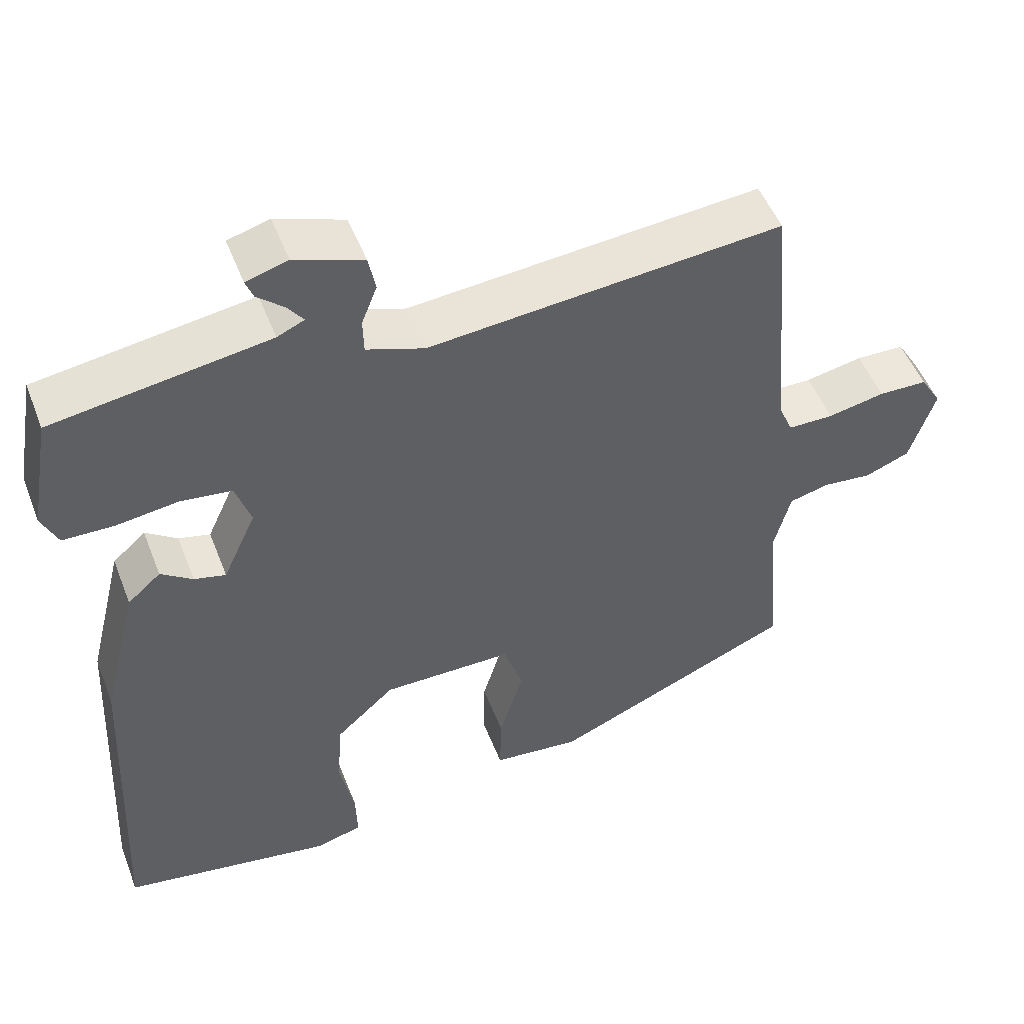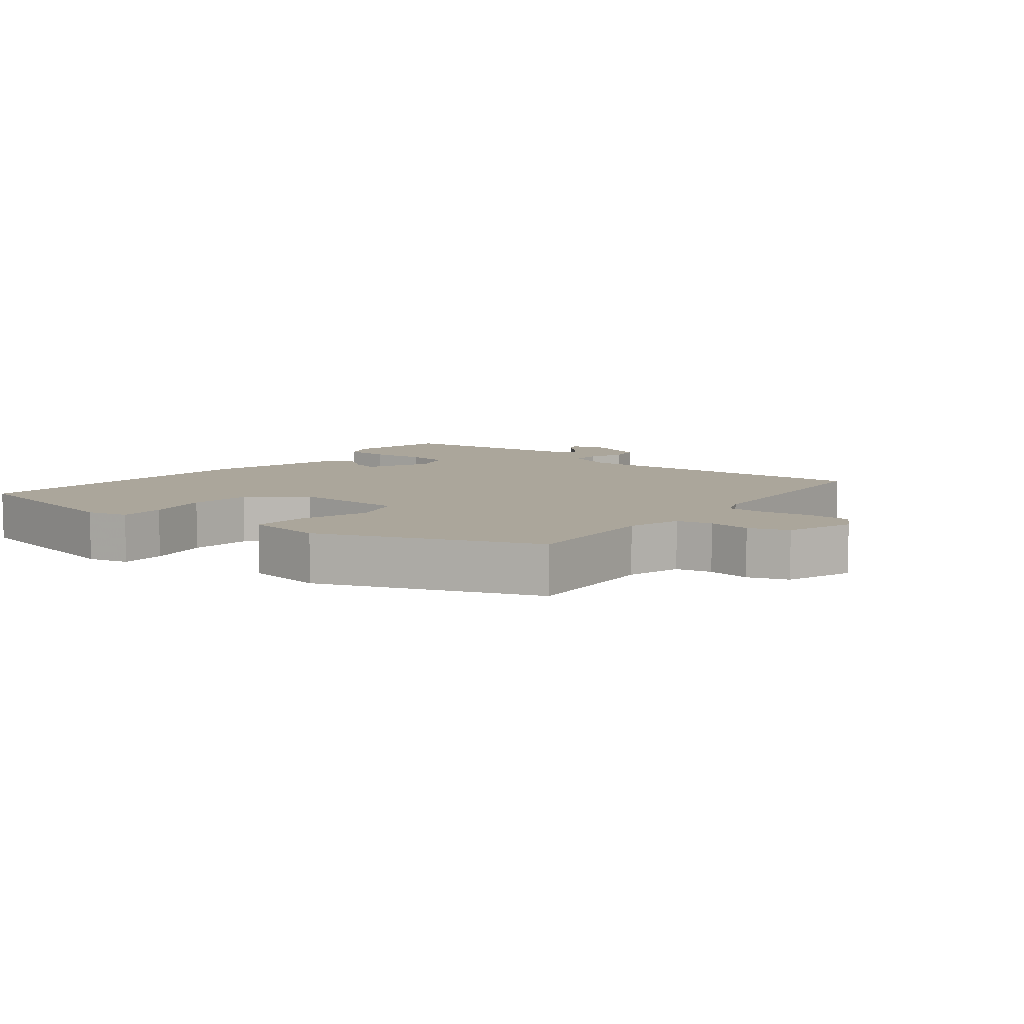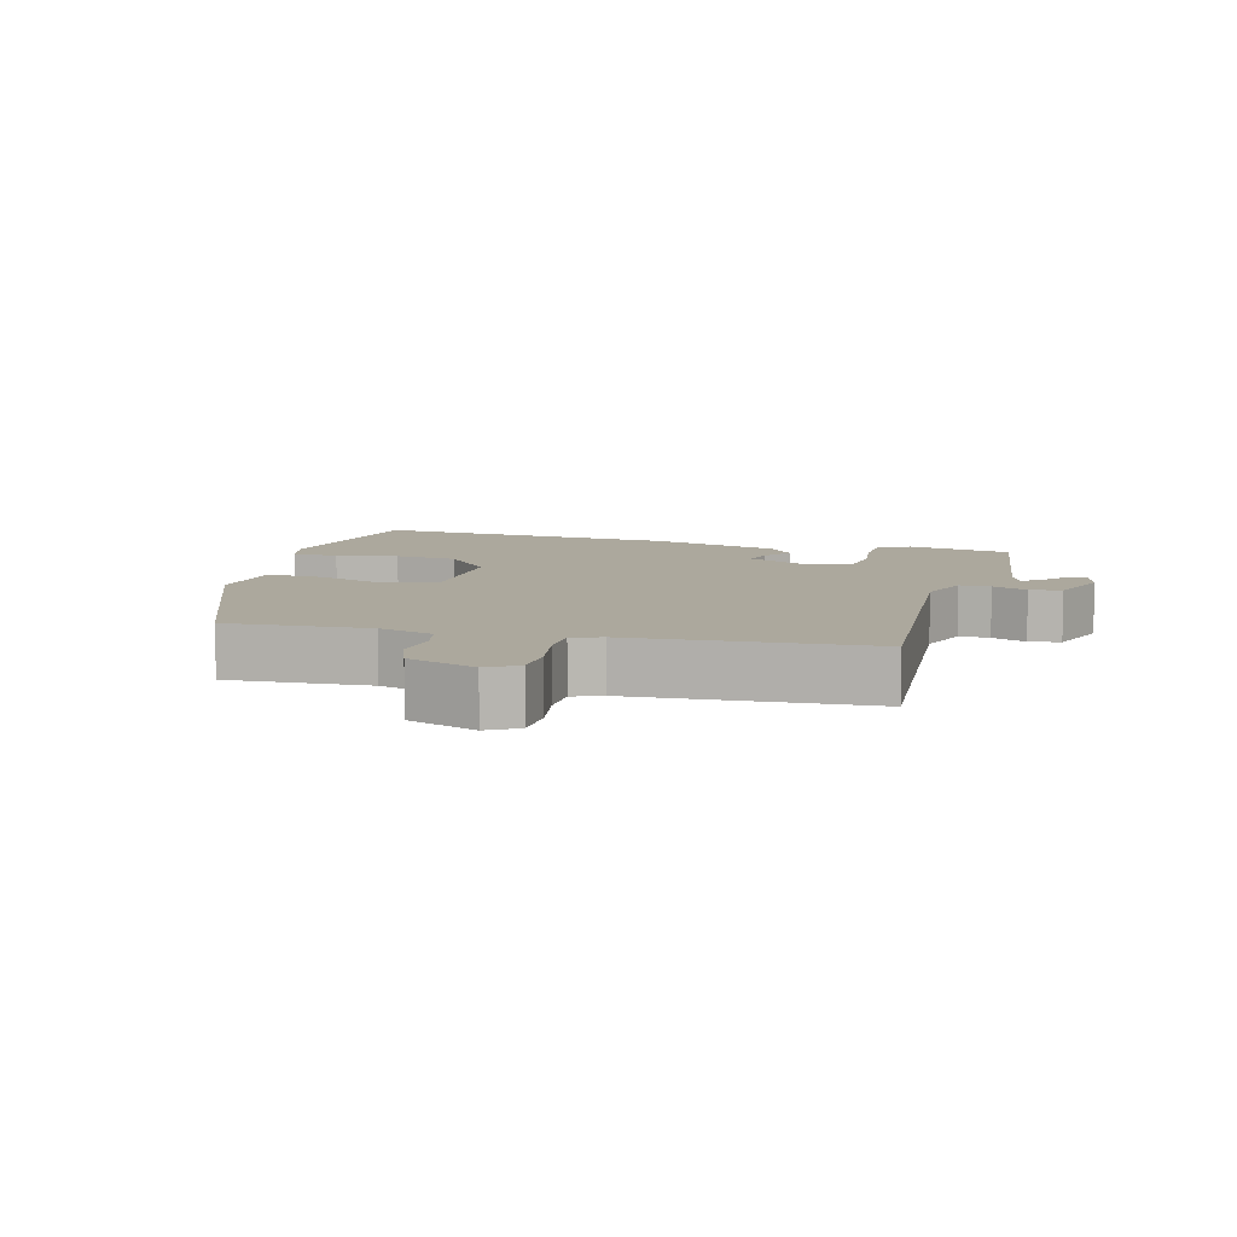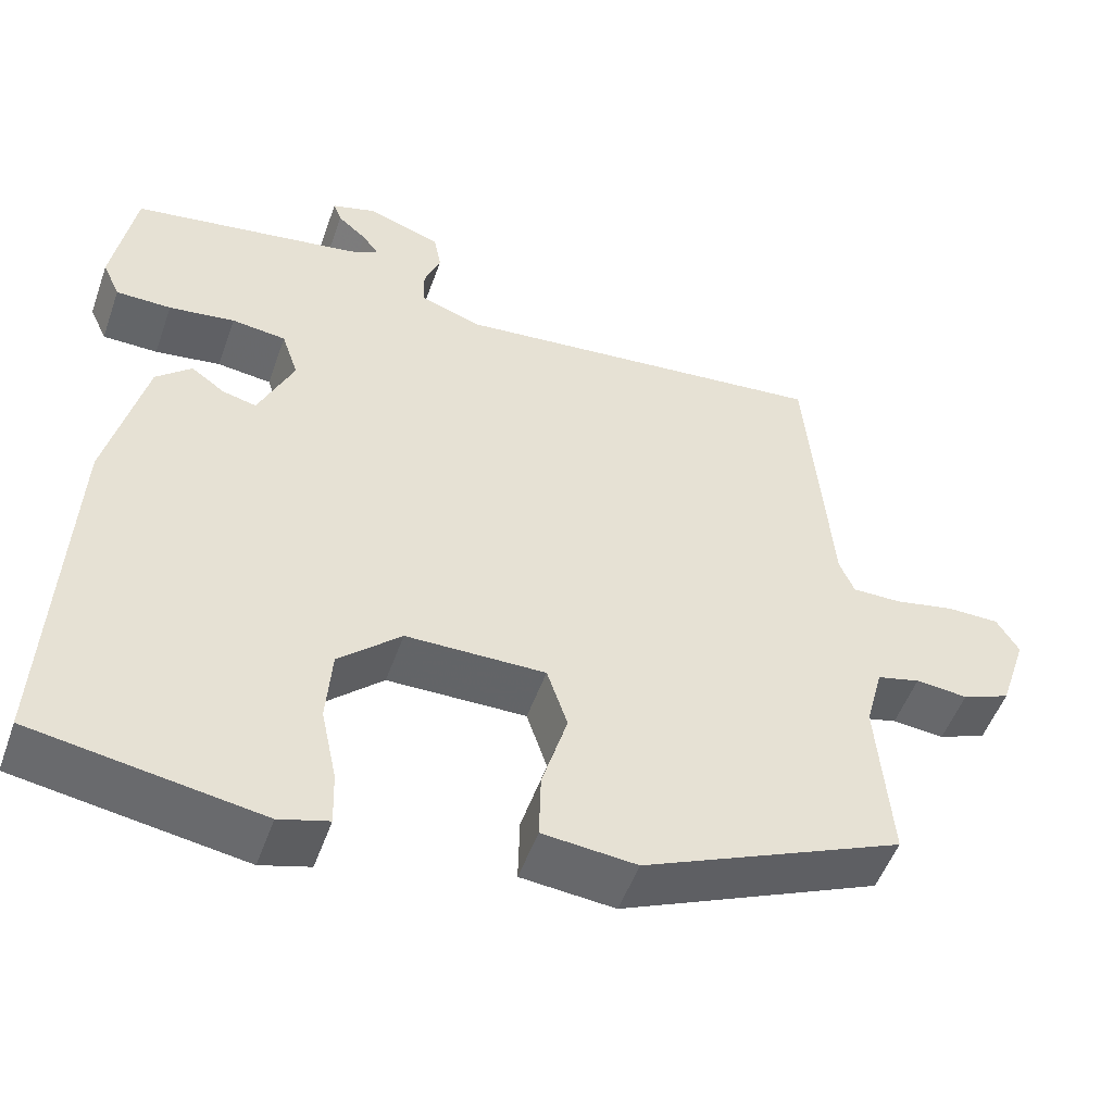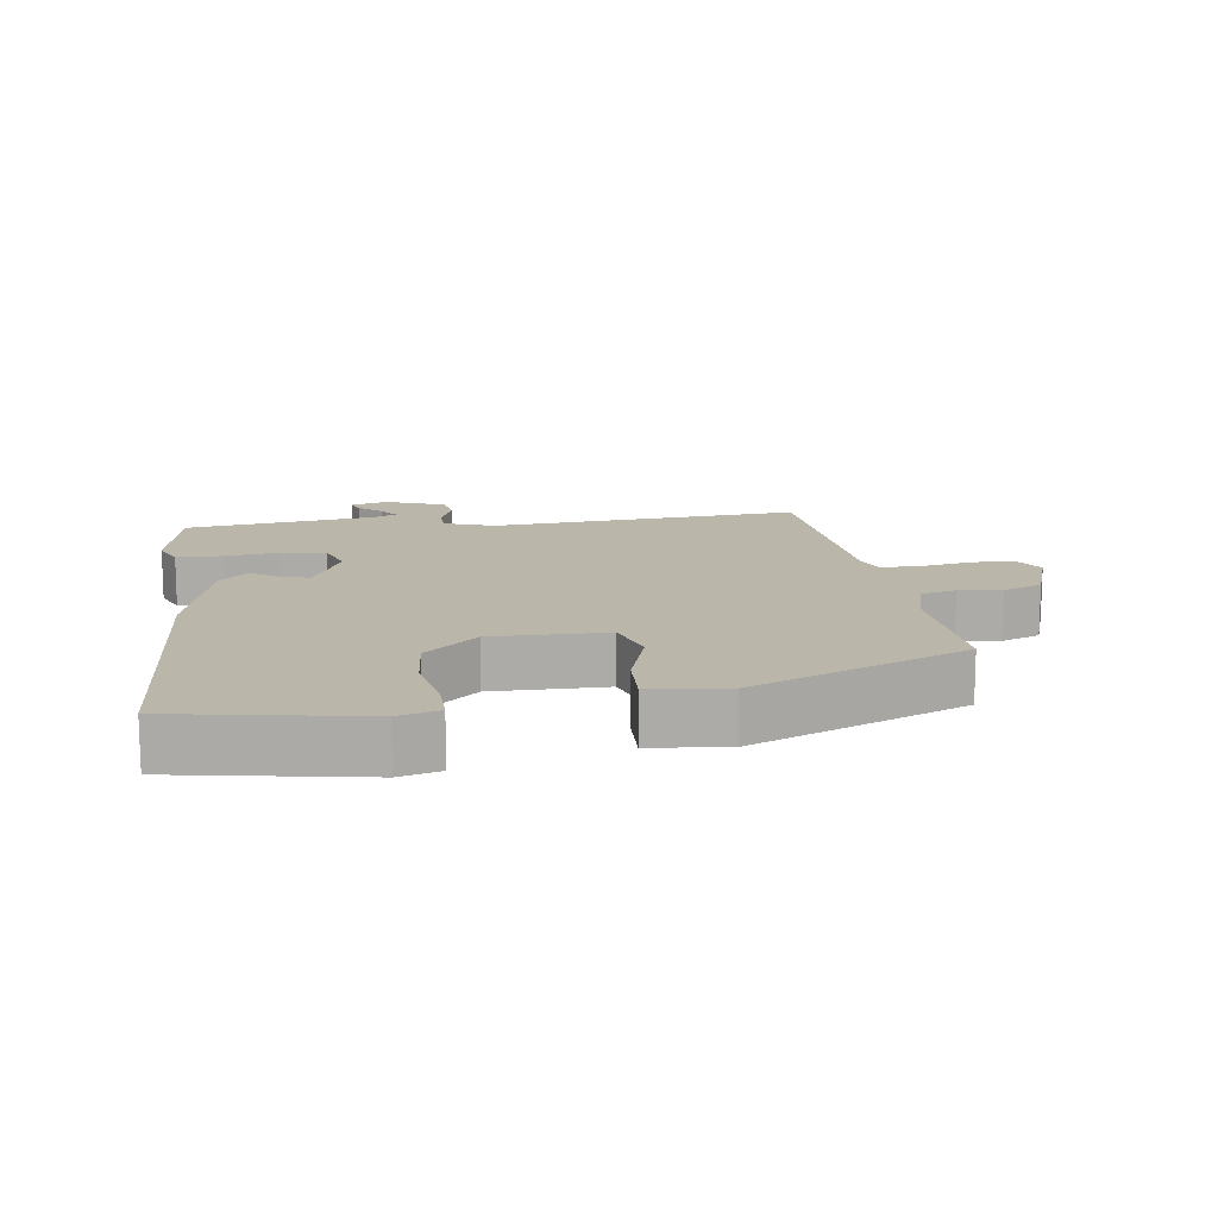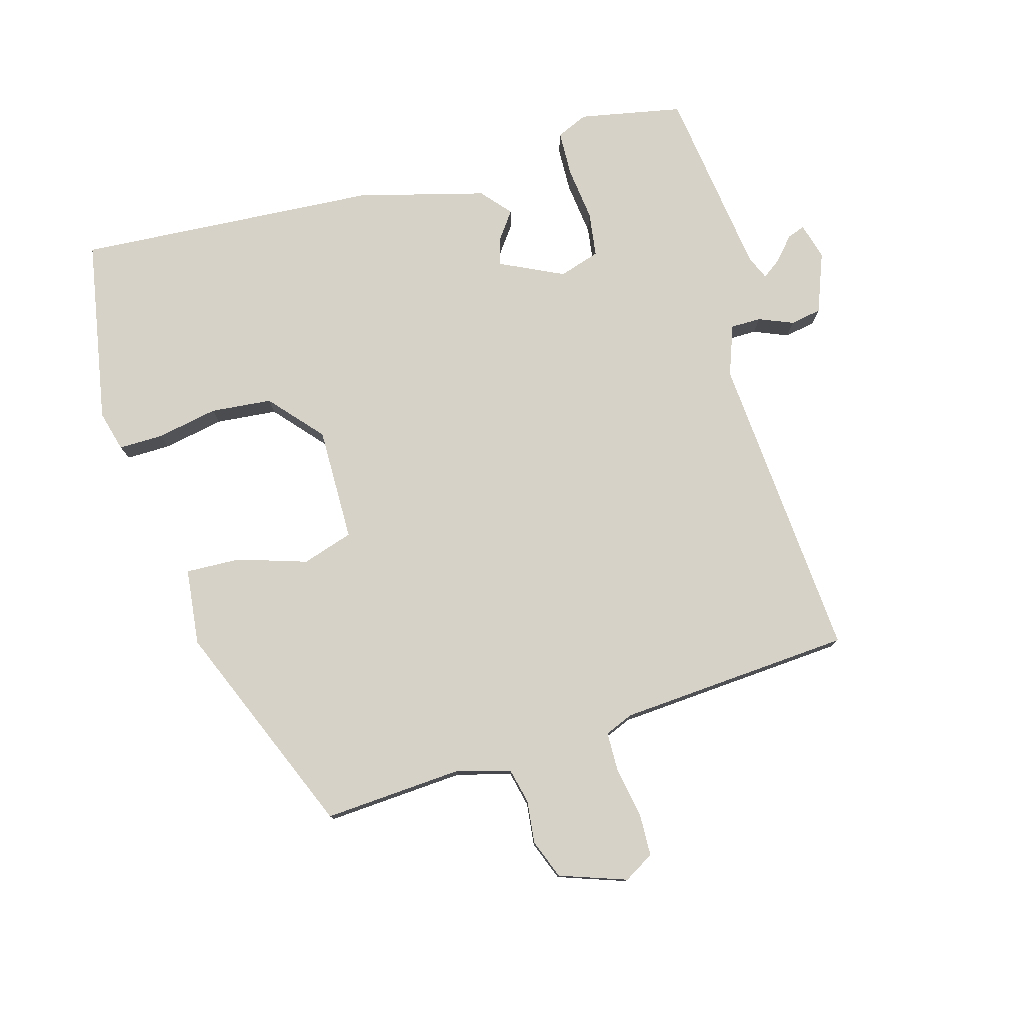
<metadata>
{"format":"obj","ext":"obj","renderer":"f3d","projection":"perspective","resolution":1024,"background":"white","views":[{"elev":50.4,"azim":159.2,"up":"+Z"},{"elev":8.0,"azim":-139.9,"up":"+Y"},{"elev":8.6,"azim":-73.5,"up":"+Y"},{"elev":-51.2,"azim":160.7,"up":"+Z"},{"elev":13.9,"azim":172.8,"up":"+Y"},{"elev":78.2,"azim":-104.9,"up":"+Y"}]}
</metadata>
<code>
v -0.424 0.07 0.5
v 0.034 0.07 0.457
v 0.109 0.07 0.483
v 0.11 0.07 0.528
v 0.09 0.07 0.579
v 0.099 0.07 0.625
v 0.188 0.07 0.657
v 0.242 0.07 0.641
v 0.232 0.07 0.615
v 0.197 0.07 0.585
v 0.177 0.07 0.558
v 0.212 0.07 0.542
v 0.492 0.07 0.499
v 0.519 0.07 0.346
v 0.498 0.07 0.3
v 0.431 0.07 0.299
v 0.351 0.07 0.31
v 0.285 0.07 0.302
v 0.265 0.07 0.242
v 0.308 0.07 0.148
v 0.349 0.07 0.158
v 0.39 0.07 0.187
v 0.433 0.07 0.149
v 0.48 0.07 -0.041
v 0.502 0.07 -0.488
v 0.227 0.07 -0.533
v 0.167 0.07 -0.516
v 0.169 0.07 -0.45
v 0.188 0.07 -0.36
v 0.181 0.07 -0.269
v 0.105 0.07 -0.2
v -0.064 0.07 -0.199
v -0.089 0.07 -0.274
v -0.058 0.07 -0.377
v -0.056 0.07 -0.458
v -0.17 0.07 -0.469
v -0.485 0.07 -0.333
v -0.468 0.07 -0.127
v -0.489 0.07 -0.047
v -0.541 0.07 -0.034
v -0.604 0.07 -0.04
v -0.662 0.07 -0.017
v -0.695 0.07 0.083
v -0.668 0.07 0.127
v -0.605 0.07 0.128
v -0.531 0.07 0.113
v -0.472 0.07 0.113
v -0.454 0.07 0.155
v -0.424 0 0.5
v 0.034 0 0.457
v 0.109 0 0.483
v 0.11 0 0.528
v 0.09 0 0.579
v 0.099 0 0.625
v 0.188 0 0.657
v 0.242 0 0.641
v 0.232 0 0.615
v 0.197 0 0.585
v 0.177 0 0.558
v 0.212 0 0.542
v 0.492 0 0.499
v 0.519 0 0.346
v 0.498 0 0.3
v 0.431 0 0.299
v 0.351 0 0.31
v 0.285 0 0.302
v 0.265 0 0.242
v 0.308 0 0.148
v 0.349 0 0.158
v 0.39 0 0.187
v 0.433 0 0.149
v 0.48 0 -0.041
v 0.502 0 -0.488
v 0.227 0 -0.533
v 0.167 0 -0.516
v 0.169 0 -0.45
v 0.188 0 -0.36
v 0.181 0 -0.269
v 0.105 0 -0.2
v -0.064 0 -0.199
v -0.089 0 -0.274
v -0.058 0 -0.377
v -0.056 0 -0.458
v -0.17 0 -0.469
v -0.485 0 -0.333
v -0.468 0 -0.127
v -0.489 0 -0.047
v -0.541 0 -0.034
v -0.604 0 -0.04
v -0.662 0 -0.017
v -0.695 0 0.083
v -0.668 0 0.127
v -0.605 0 0.128
v -0.531 0 0.113
v -0.472 0 0.113
v -0.454 0 0.155
f 43 44 45 46
f 43 46 47
f 40 41 42 43
f 39 40 43 47
f 38 39 47 48
f 36 37 38
f 33 34 35 36
f 32 33 36 38
f 31 32 38 48
f 26 27 28 29
f 26 29 30
f 25 26 30
f 24 25 30 31
f 21 22 23 24
f 20 21 24 31
f 14 15 16 17
f 12 13 14 17
f 11 12 17 18
f 7 8 9 10
f 7 10 11
f 4 5 6 7
f 3 4 7 11
f 31 48 1 2
f 19 20 31 2
f 3 11 18 19
f 2 3 19
f 94 93 92 91
f 95 94 91
f 91 90 89 88
f 95 91 88 87
f 96 95 87 86
f 86 85 84
f 84 83 82 81
f 86 84 81 80
f 96 86 80 79
f 77 76 75 74
f 78 77 74
f 78 74 73
f 79 78 73 72
f 72 71 70 69
f 79 72 69 68
f 65 64 63 62
f 65 62 61 60
f 66 65 60 59
f 58 57 56 55
f 59 58 55
f 55 54 53 52
f 59 55 52 51
f 50 49 96 79
f 50 79 68 67
f 67 66 59 51
f 67 51 50
f 1 49 50 2
f 2 50 51 3
f 3 51 52 4
f 4 52 53 5
f 5 53 54 6
f 6 54 55 7
f 7 55 56 8
f 8 56 57 9
f 9 57 58 10
f 10 58 59 11
f 11 59 60 12
f 12 60 61 13
f 13 61 62 14
f 14 62 63 15
f 15 63 64 16
f 16 64 65 17
f 17 65 66 18
f 18 66 67 19
f 19 67 68 20
f 20 68 69 21
f 21 69 70 22
f 22 70 71 23
f 23 71 72 24
f 24 72 73 25
f 25 73 74 26
f 26 74 75 27
f 27 75 76 28
f 28 76 77 29
f 29 77 78 30
f 30 78 79 31
f 31 79 80 32
f 32 80 81 33
f 33 81 82 34
f 34 82 83 35
f 35 83 84 36
f 36 84 85 37
f 37 85 86 38
f 38 86 87 39
f 39 87 88 40
f 40 88 89 41
f 41 89 90 42
f 42 90 91 43
f 43 91 92 44
f 44 92 93 45
f 45 93 94 46
f 46 94 95 47
f 47 95 96 48
f 48 96 49 1

</code>
